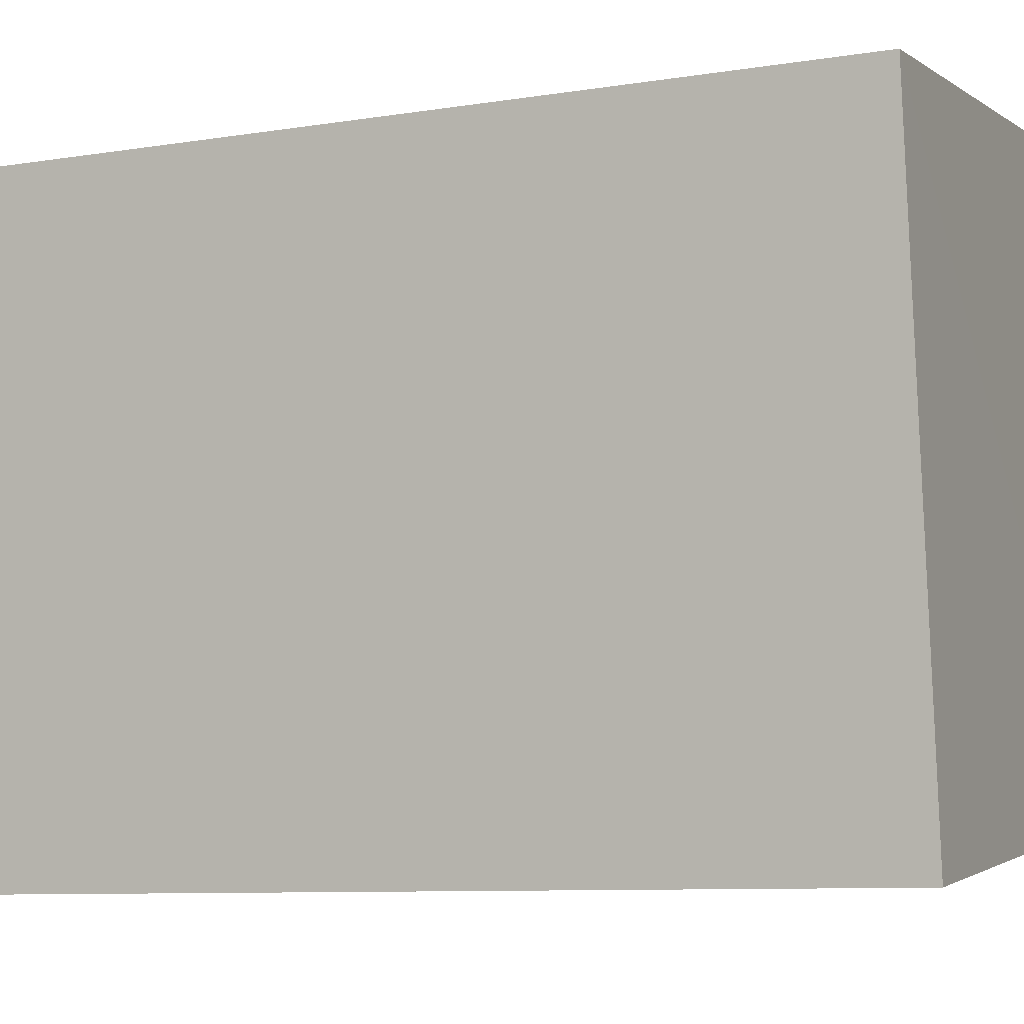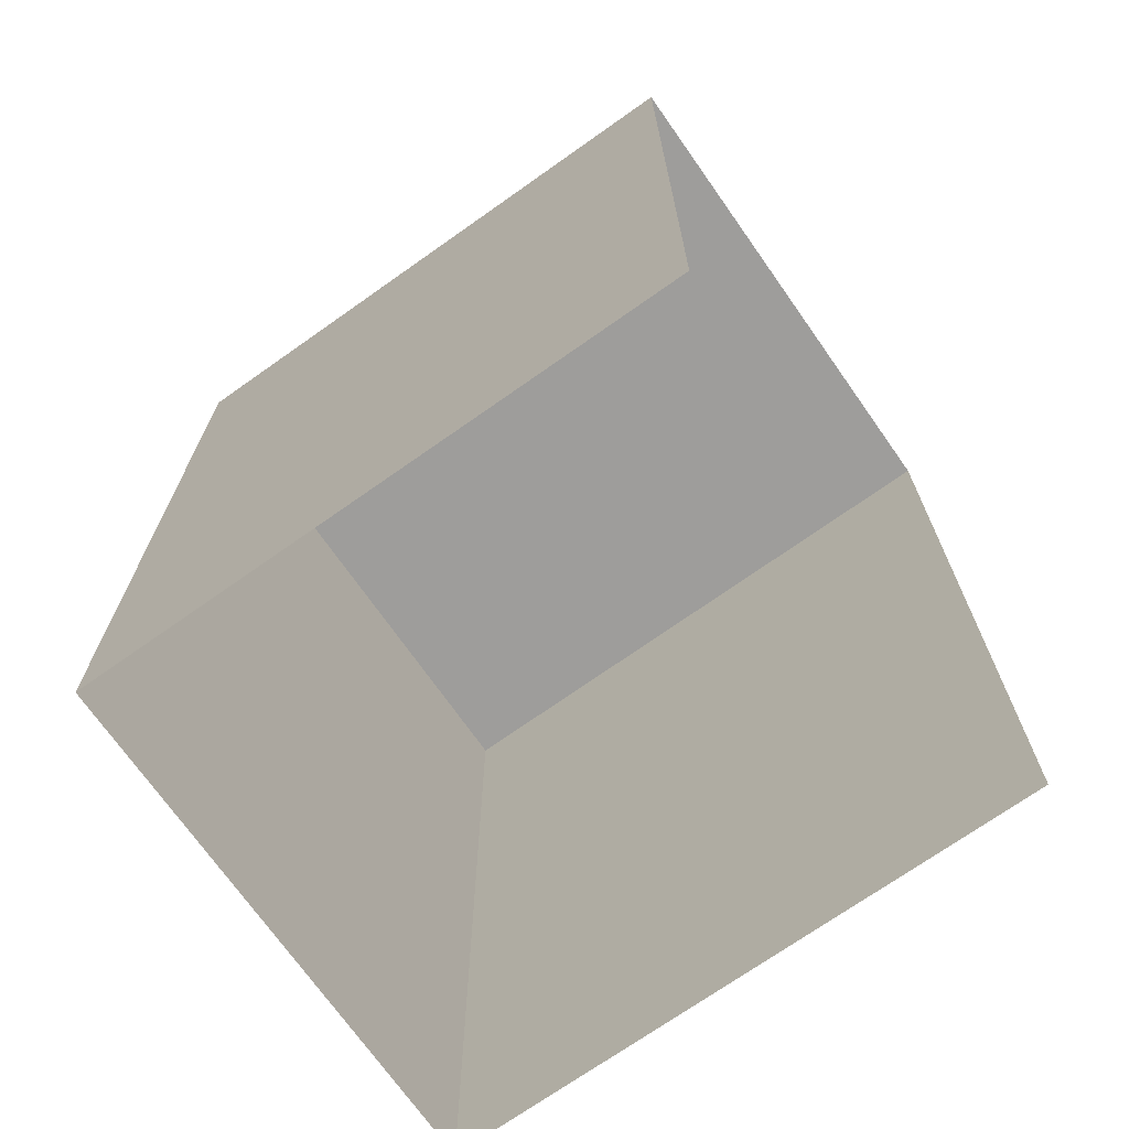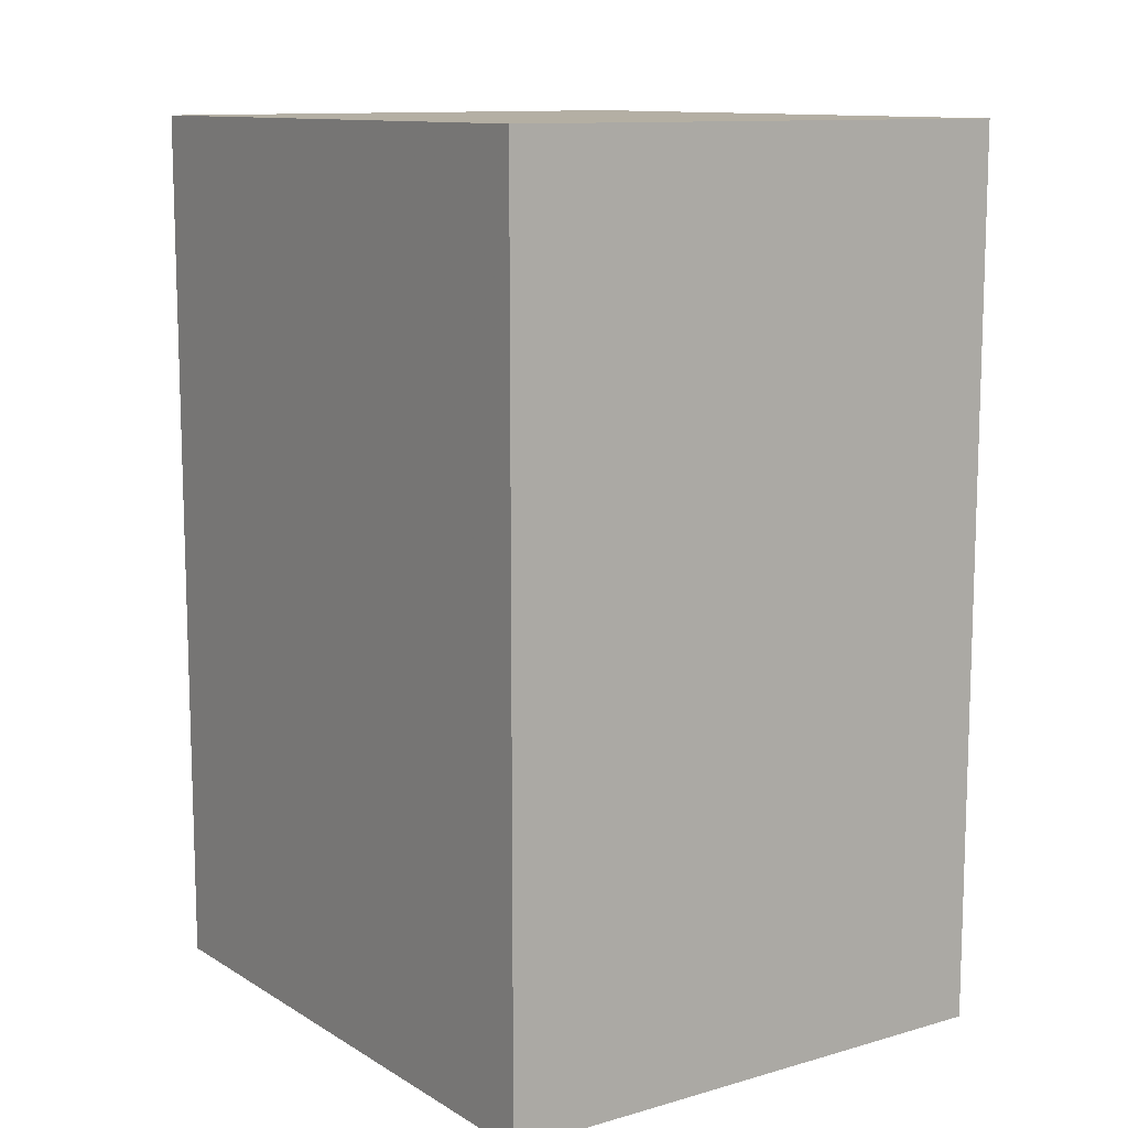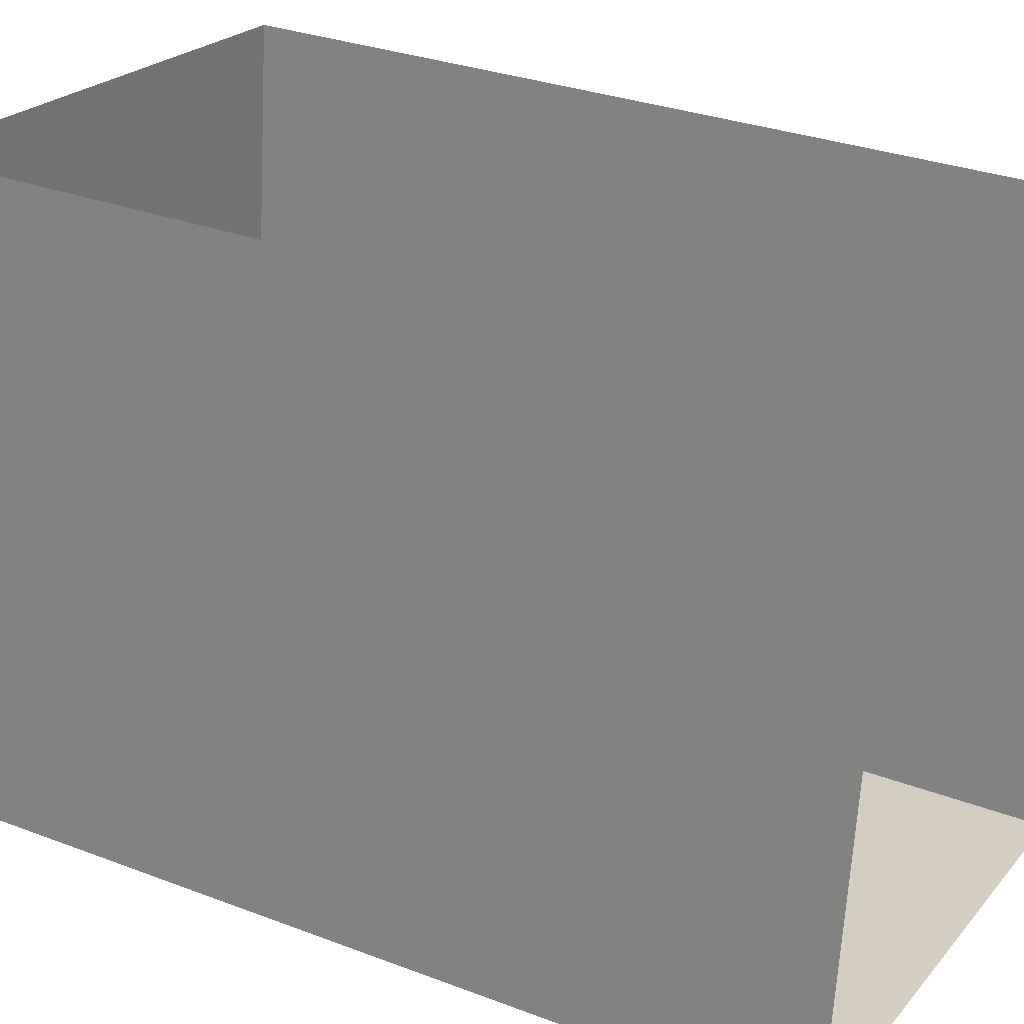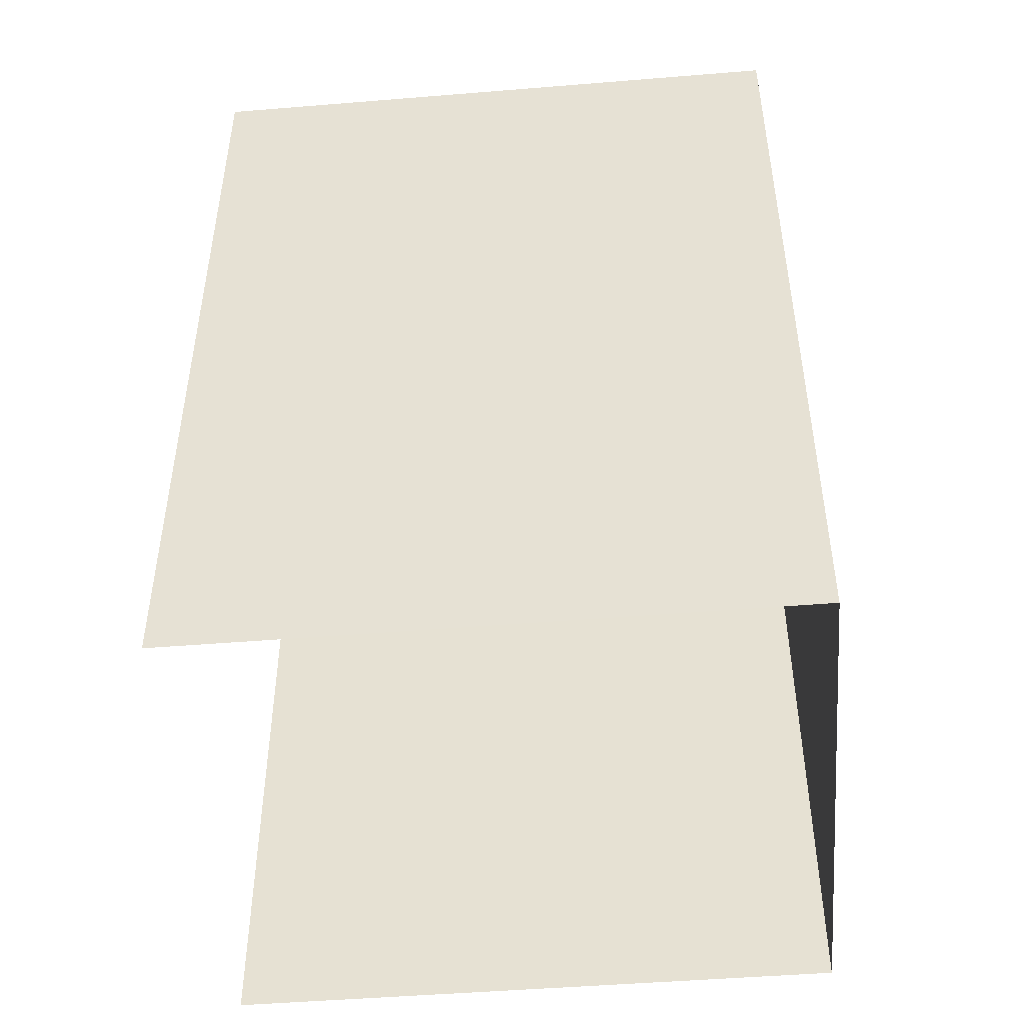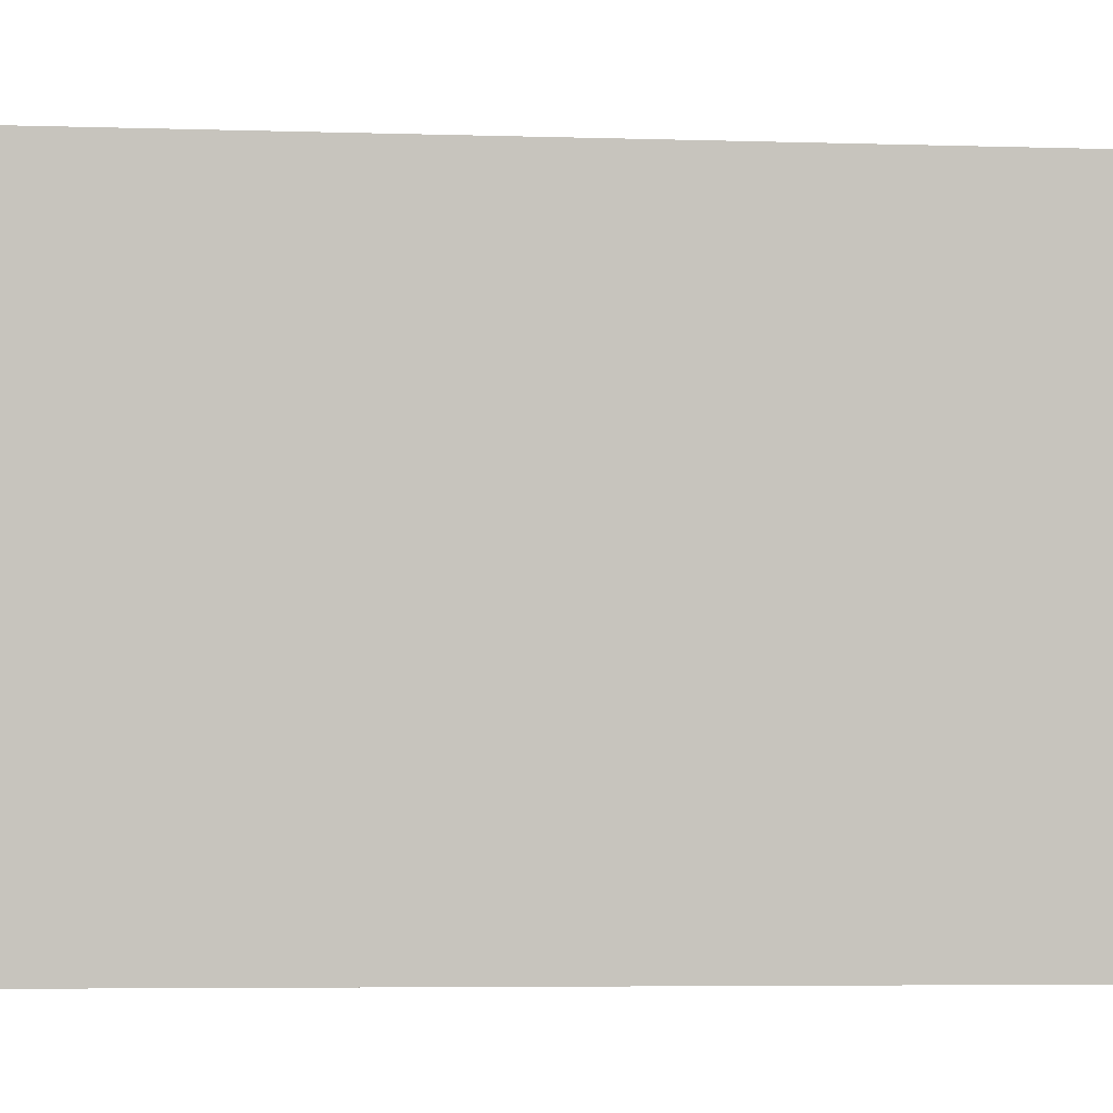
<metadata>
{"format":"obj","ext":"obj","renderer":"f3d","projection":"perspective","resolution":1024,"background":"white","views":[{"elev":-8.8,"azim":-66.4,"up":"+Y"},{"elev":-70.5,"azim":131.7,"up":"+Z"},{"elev":11.3,"azim":-28.4,"up":"+Z"},{"elev":30.4,"azim":118.9,"up":"+Y"},{"elev":-47.8,"azim":-78.5,"up":"+Z"},{"elev":-5.7,"azim":-95.2,"up":"+Y"}]}
</metadata>
<code>
v -2.192e+05 -1.245e+05 15.57
v -2.192e+05 -1.245e+05 15.57
v -2.192e+05 -1.245e+05 15.57
v -2.192e+05 -1.245e+05 15.57
v -2.192e+05 -1.245e+05 20.78
v -2.192e+05 -1.245e+05 20.78
v -2.192e+05 -1.245e+05 20.78
v -2.192e+05 -1.245e+05 20.78
f 1 2 3
f 1 4 2
f 6 4 1
f 6 8 4
f 5 6 7
f 5 8 6
f 7 3 2
f 5 7 2
f 5 2 4
f 8 5 4
f 6 1 3
f 7 6 3

</code>
